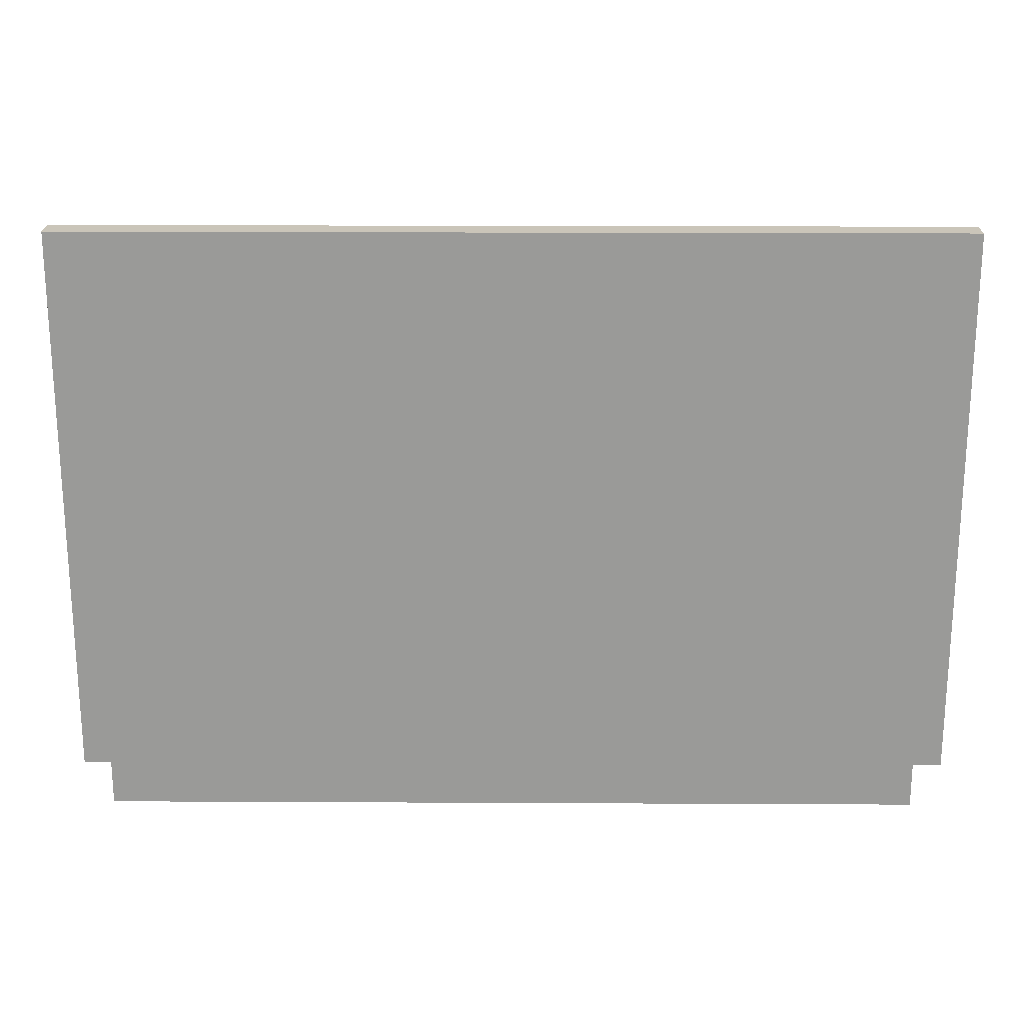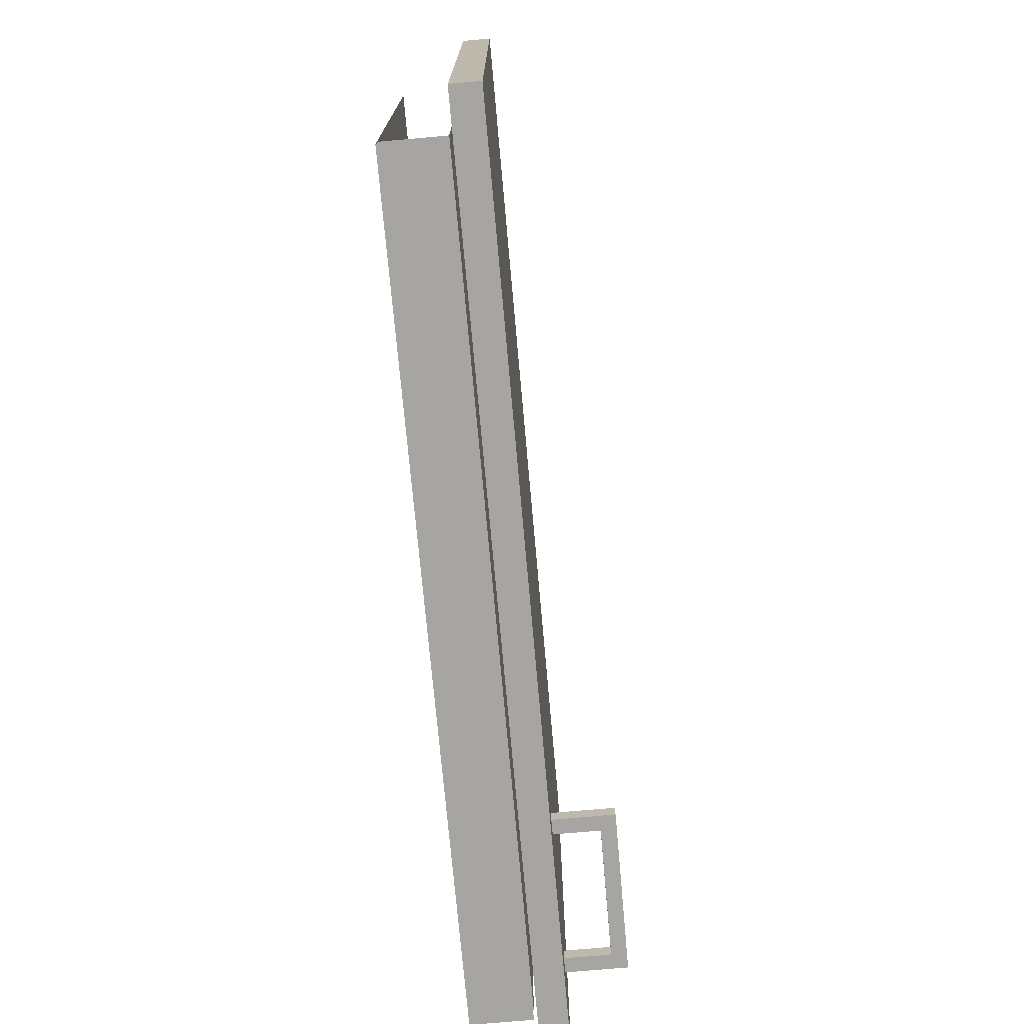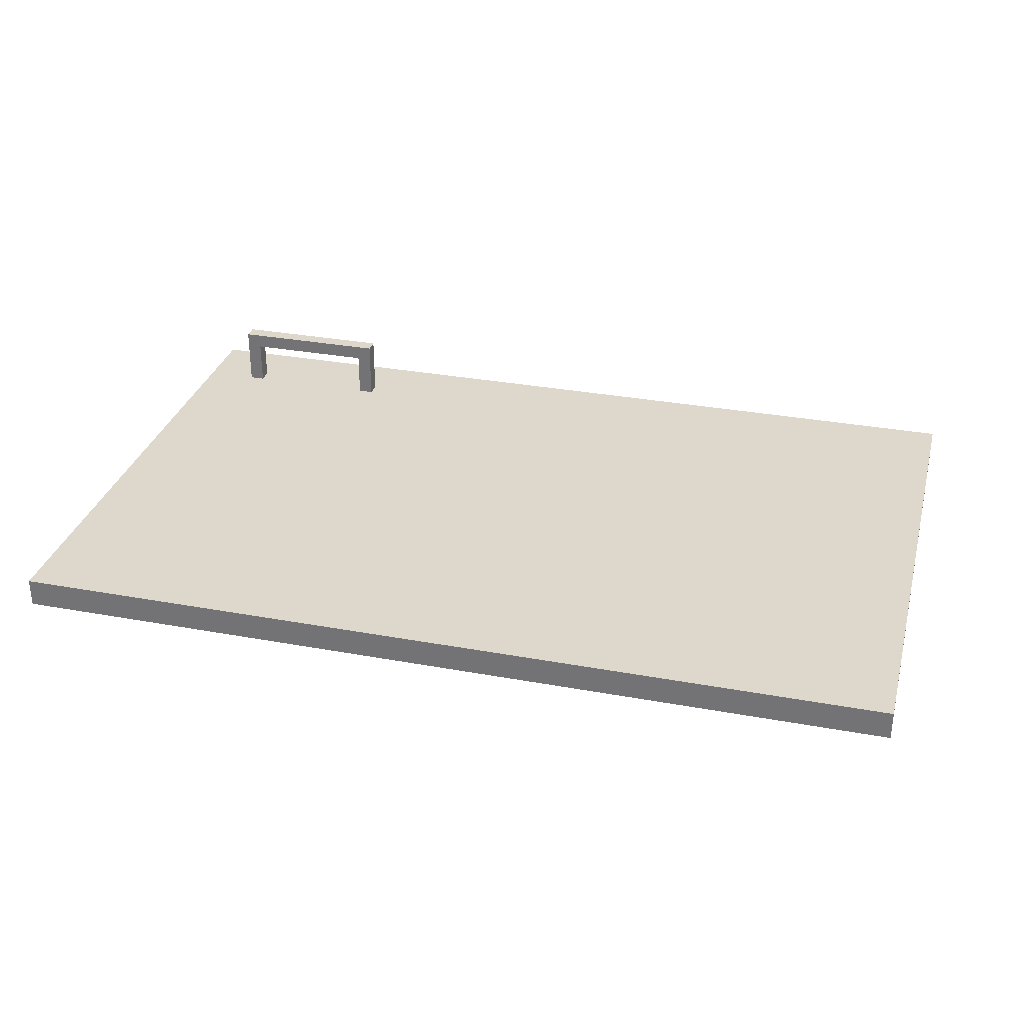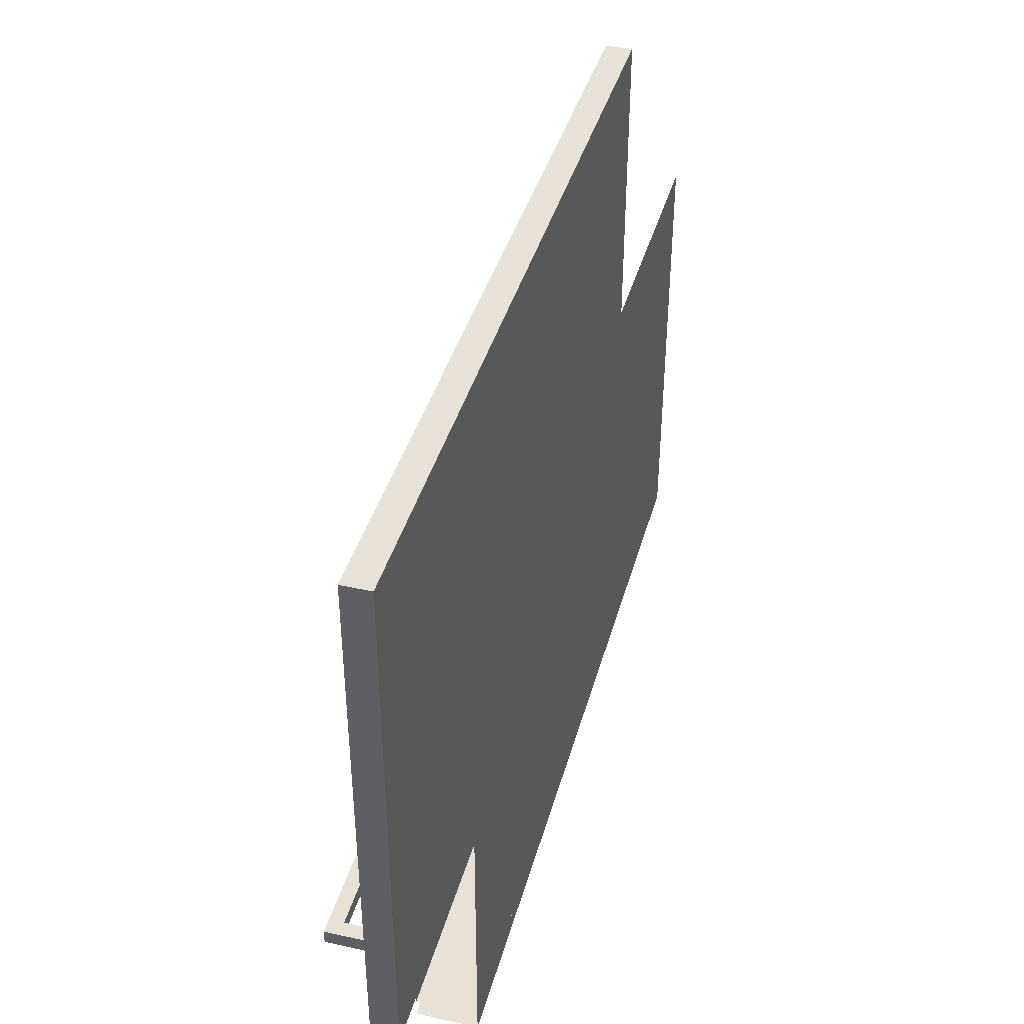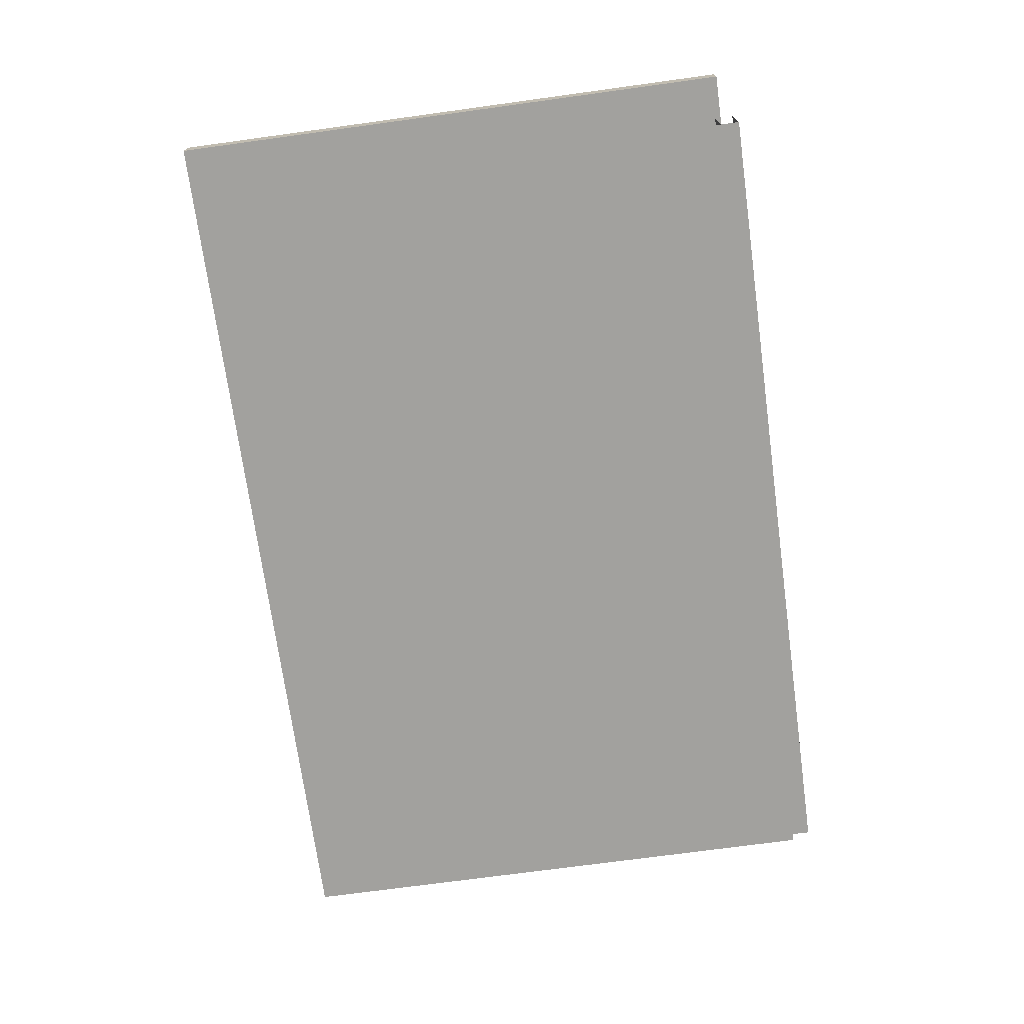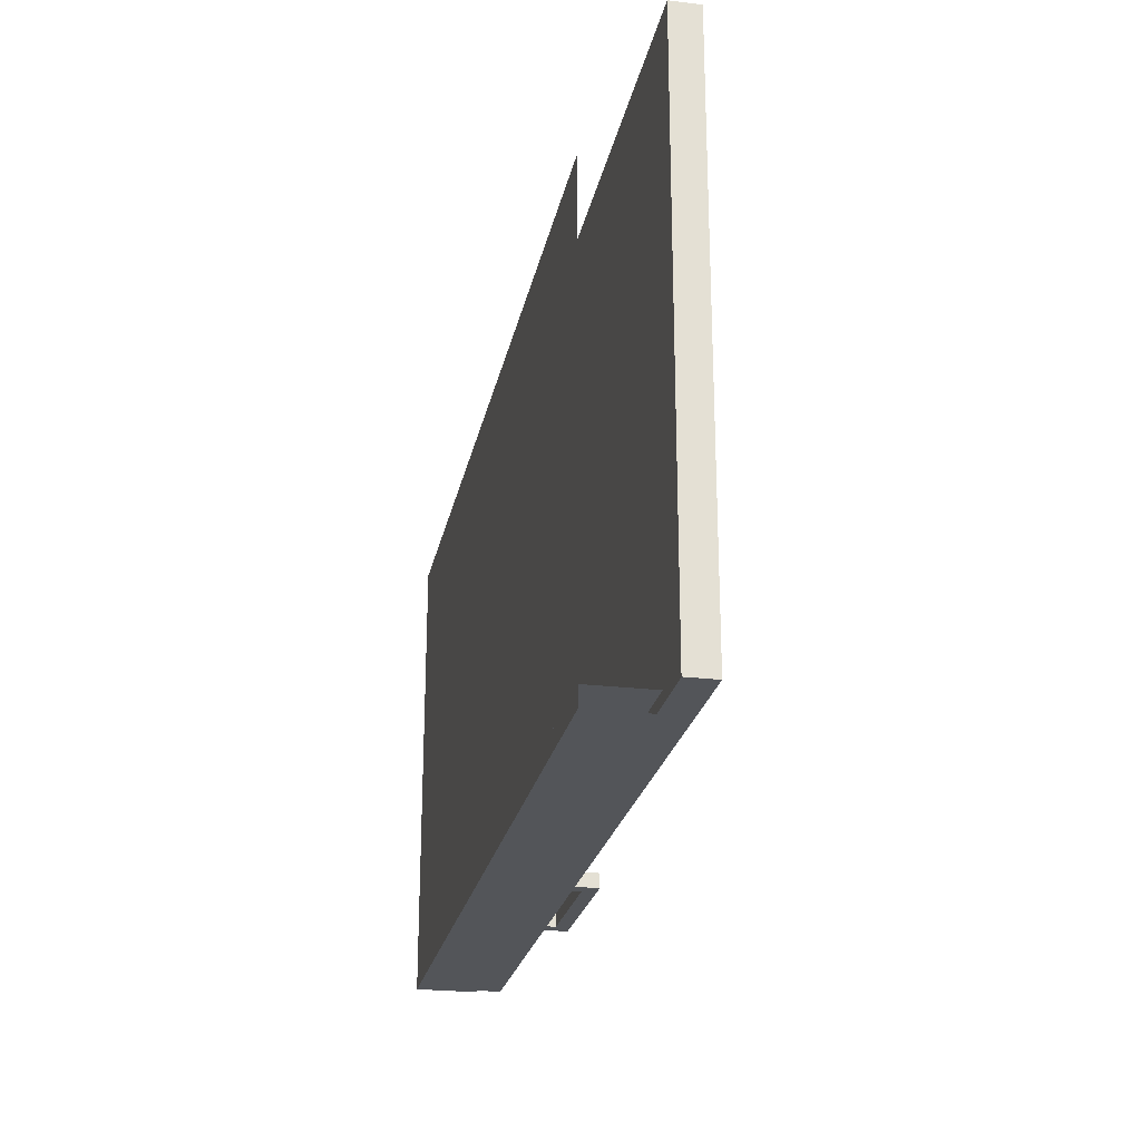
<metadata>
{"format":"obj","ext":"obj","renderer":"f3d","projection":"perspective","resolution":1024,"background":"white","views":[{"elev":20.7,"azim":-179.5,"up":"+Y"},{"elev":-73.7,"azim":-84.9,"up":"+Y"},{"elev":31.3,"azim":-165.3,"up":"+Z"},{"elev":40.1,"azim":105.1,"up":"+Y"},{"elev":-72.1,"azim":-82.2,"up":"+Z"},{"elev":-24.1,"azim":-101.3,"up":"+Y"}]}
</metadata>
<code>
v 0.326 0.7528 0.2549
v 0.326 0.7528 0.2549
v 0.326 0.7528 0.2549
v 0.326 0.3531 0.2751
v 0.326 0.3531 0.2751
v 0.326 0.3531 0.2751
v 0.326 0.3531 0.2549
v 0.326 0.3531 0.2549
v 0.326 0.3531 0.2549
v 0.326 0.7528 0.2751
v 0.326 0.7528 0.2751
v 0.326 0.7528 0.2751
v -0.3076 0.3531 0.2549
v -0.3076 0.3531 0.2549
v -0.3076 0.3531 0.2549
v -0.3076 0.7528 0.2751
v -0.3076 0.7528 0.2751
v -0.3076 0.7528 0.2751
v -0.3076 0.3531 0.2751
v -0.3076 0.3531 0.2751
v -0.3076 0.3531 0.2751
v -0.3076 0.7528 0.2549
v -0.3076 0.7528 0.2549
v -0.3076 0.7528 0.2549
v 0.326 0.7528 0.2549
v 0.326 0.7528 0.2549
v 0.326 0.7528 0.2549
v 0.326 0.3531 0.2751
v 0.326 0.3531 0.2751
v 0.326 0.3531 0.2751
v 0.326 0.3531 0.2549
v 0.326 0.3531 0.2549
v 0.326 0.3531 0.2549
v 0.326 0.7528 0.2751
v 0.326 0.7528 0.2751
v 0.326 0.7528 0.2751
v -0.3076 0.3531 0.2549
v -0.3076 0.3531 0.2549
v -0.3076 0.3531 0.2549
v -0.3076 0.7528 0.2751
v -0.3076 0.7528 0.2751
v -0.3076 0.7528 0.2751
v -0.3076 0.3531 0.2751
v -0.3076 0.3531 0.2751
v -0.3076 0.3531 0.2751
v -0.3076 0.7528 0.2549
v -0.3076 0.7528 0.2549
v -0.3076 0.7528 0.2549
v -0.2778 0.6656 0.2102
v -0.2778 0.6656 0.2102
v 0.2962 0.6656 0.2102
v 0.2962 0.6656 0.2102
v -0.2778 0.3574 0.2102
v -0.2778 0.3574 0.2102
v -0.2778 0.3574 0.2102
v -0.2778 0.3574 0.2102
v 0.2962 0.6656 0.2528
v 0.2962 0.6656 0.2528
v 0.2962 0.3574 0.2102
v 0.2962 0.3574 0.2102
v 0.2962 0.3574 0.2102
v 0.2962 0.3574 0.2102
v -0.2778 0.3446 0.2102
v -0.2778 0.3446 0.2102
v -0.2778 0.3446 0.2102
v -0.2778 0.3446 0.2102
v -0.2778 0.3574 0.2528
v -0.2778 0.3574 0.2528
v -0.2778 0.3574 0.2528
v -0.2778 0.3574 0.2528
v -0.2778 0.6656 0.2528
v -0.2778 0.6656 0.2528
v 0.2962 0.3446 0.2102
v 0.2962 0.3446 0.2102
v 0.2962 0.3446 0.2102
v 0.2962 0.3446 0.2102
v 0.2962 0.3574 0.2528
v 0.2962 0.3574 0.2528
v 0.2962 0.3574 0.2528
v 0.2962 0.3574 0.2528
v 0.2962 0.3446 0.2528
v 0.2962 0.3446 0.2528
v -0.2778 0.3446 0.2528
v -0.2778 0.3446 0.2528
v 0.2781 0.401 0.307
v 0.2781 0.401 0.307
v 0.2781 0.401 0.307
v 0.1867 0.3903 0.307
v 0.1867 0.3903 0.307
v 0.1867 0.3903 0.307
v 0.1867 0.401 0.307
v 0.1867 0.401 0.307
v 0.1867 0.401 0.307
v 0.2781 0.3903 0.307
v 0.2781 0.3903 0.307
v 0.2781 0.3903 0.307
v 0.1867 0.401 0.2751
v 0.1867 0.401 0.2751
v 0.1867 0.401 0.2751
v 0.1761 0.401 0.3176
v 0.1761 0.401 0.3176
v 0.1761 0.401 0.3176
v 0.2781 0.3903 0.2751
v 0.2781 0.3903 0.2751
v 0.2781 0.3903 0.2751
v 0.2888 0.3903 0.3176
v 0.2888 0.3903 0.3176
v 0.2888 0.3903 0.3176
v 0.1867 0.3903 0.2751
v 0.1867 0.3903 0.2751
v 0.1867 0.3903 0.2751
v 0.2888 0.401 0.3176
v 0.2888 0.401 0.3176
v 0.2888 0.401 0.3176
v 0.2781 0.401 0.2751
v 0.2781 0.401 0.2751
v 0.2781 0.401 0.2751
v 0.1761 0.3903 0.3176
v 0.1761 0.3903 0.3176
v 0.1761 0.3903 0.3176
v 0.1761 0.3903 0.2751
v 0.1761 0.3903 0.2751
v 0.1761 0.3903 0.2751
v 0.1761 0.401 0.2751
v 0.1761 0.401 0.2751
v 0.1761 0.401 0.2751
v 0.2888 0.401 0.2751
v 0.2888 0.401 0.2751
v 0.2888 0.401 0.2751
v 0.2888 0.3903 0.2751
v 0.2888 0.3903 0.2751
v 0.2888 0.3903 0.2751
v 0.2781 0.401 0.307
v 0.2781 0.401 0.307
v 0.2781 0.401 0.307
v 0.1867 0.3903 0.307
v 0.1867 0.3903 0.307
v 0.1867 0.3903 0.307
v 0.1867 0.401 0.307
v 0.1867 0.401 0.307
v 0.1867 0.401 0.307
v 0.2781 0.3903 0.307
v 0.2781 0.3903 0.307
v 0.2781 0.3903 0.307
v 0.1867 0.401 0.2751
v 0.1867 0.401 0.2751
v 0.1867 0.401 0.2751
v 0.1761 0.401 0.3176
v 0.1761 0.401 0.3176
v 0.1761 0.401 0.3176
v 0.2781 0.3903 0.2751
v 0.2781 0.3903 0.2751
v 0.2781 0.3903 0.2751
v 0.2888 0.3903 0.3176
v 0.2888 0.3903 0.3176
v 0.2888 0.3903 0.3176
v 0.1867 0.3903 0.2751
v 0.1867 0.3903 0.2751
v 0.1867 0.3903 0.2751
v 0.2888 0.401 0.3176
v 0.2888 0.401 0.3176
v 0.2888 0.401 0.3176
v 0.2781 0.401 0.2751
v 0.2781 0.401 0.2751
v 0.2781 0.401 0.2751
v 0.1761 0.3903 0.3176
v 0.1761 0.3903 0.3176
v 0.1761 0.3903 0.3176
v 0.1761 0.3903 0.2751
v 0.1761 0.3903 0.2751
v 0.1761 0.3903 0.2751
v 0.1761 0.401 0.2751
v 0.1761 0.401 0.2751
v 0.1761 0.401 0.2751
v 0.2888 0.401 0.2751
v 0.2888 0.401 0.2751
v 0.2888 0.401 0.2751
v 0.2888 0.3903 0.2751
v 0.2888 0.3903 0.2751
v 0.2888 0.3903 0.2751
f 8 4 1
f 10 1 4
f 9 14 6
f 7 3 13
f 11 16 2
f 12 5 18
f 19 6 14
f 24 13 3
f 22 2 16
f 21 18 5
f 20 15 17
f 23 17 15
f 25 28 31
f 28 25 34
f 29 38 32
f 37 26 33
f 27 40 36
f 42 30 35
f 38 29 44
f 26 37 46
f 40 27 47
f 30 42 43
f 41 39 45
f 39 41 48
f 62 49 52
f 51 50 61
f 49 62 53
f 54 61 50
f 63 61 54
f 53 62 66
f 59 69 55
f 56 68 60
f 70 58 72
f 71 57 67
f 61 63 75
f 76 66 62
f 69 59 79
f 78 60 68
f 58 70 80
f 77 67 57
f 64 82 73
f 74 81 65
f 82 64 83
f 84 65 81
f 91 89 85
f 94 85 89
f 92 99 90
f 86 101 93
f 96 103 87
f 88 107 95
f 109 90 99
f 93 101 98
f 101 86 114
f 116 87 103
f 95 107 104
f 107 88 120
f 110 123 88
f 111 97 121
f 125 98 101
f 114 86 129
f 113 108 102
f 117 129 86
f 115 105 128
f 130 104 107
f 120 88 123
f 119 102 108
f 124 121 97
f 126 100 122
f 112 127 106
f 132 128 105
f 131 106 127
f 118 122 100
f 133 137 139
f 137 133 144
f 138 145 141
f 140 149 135
f 134 151 143
f 142 156 136
f 145 138 158
f 146 149 140
f 161 135 149
f 151 134 165
f 153 156 142
f 168 136 156
f 136 169 159
f 171 147 157
f 149 146 172
f 175 135 161
f 148 154 160
f 135 175 164
f 176 152 163
f 156 153 179
f 169 136 168
f 154 148 166
f 147 171 173
f 170 150 174
f 155 177 162
f 152 176 178
f 177 155 180
f 150 170 167

</code>
